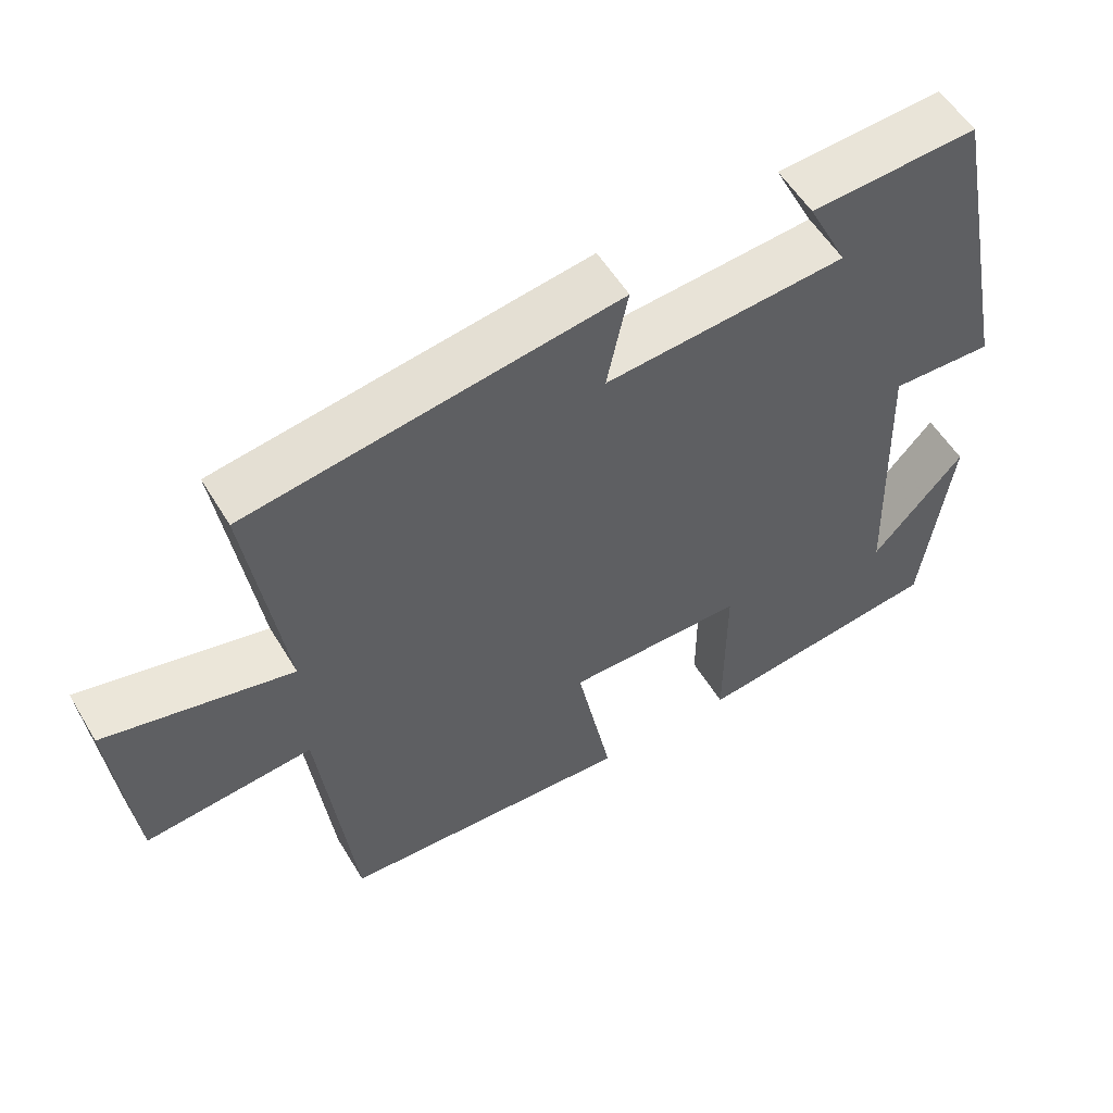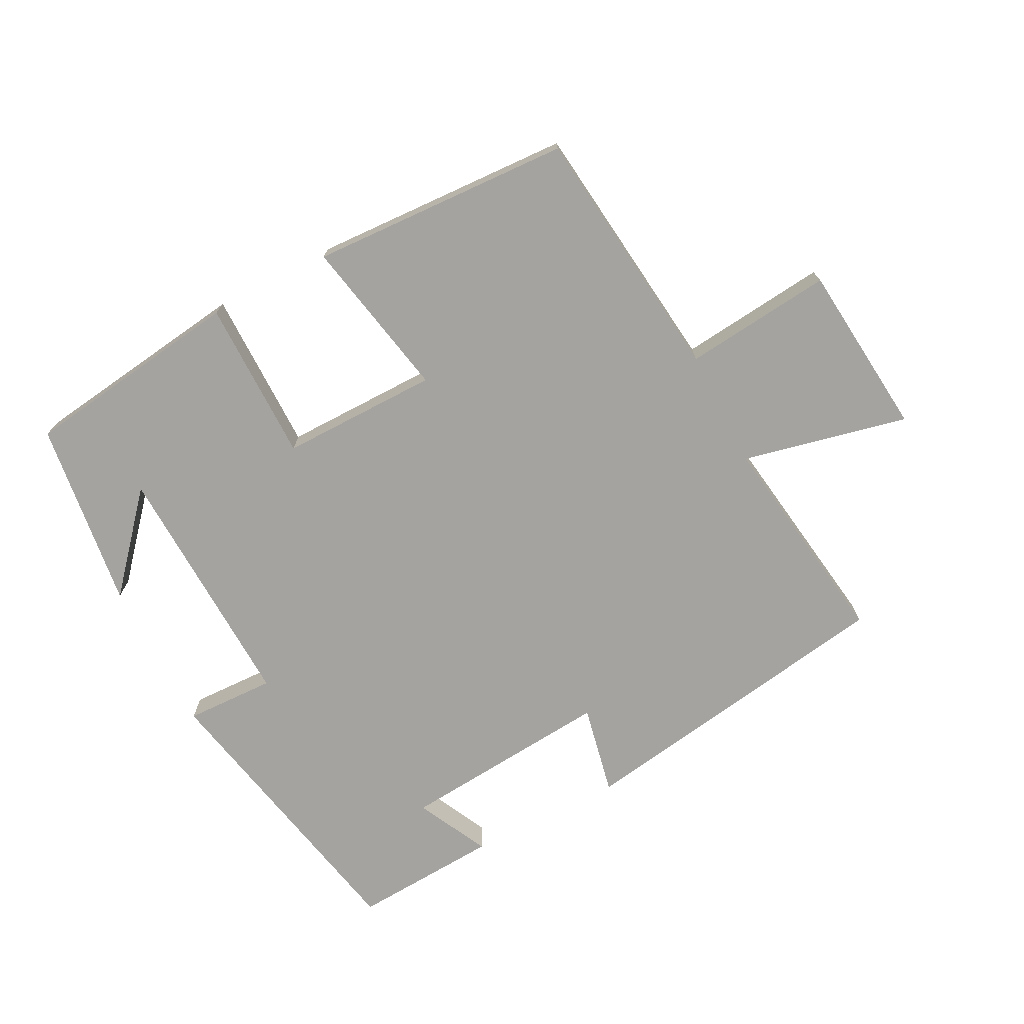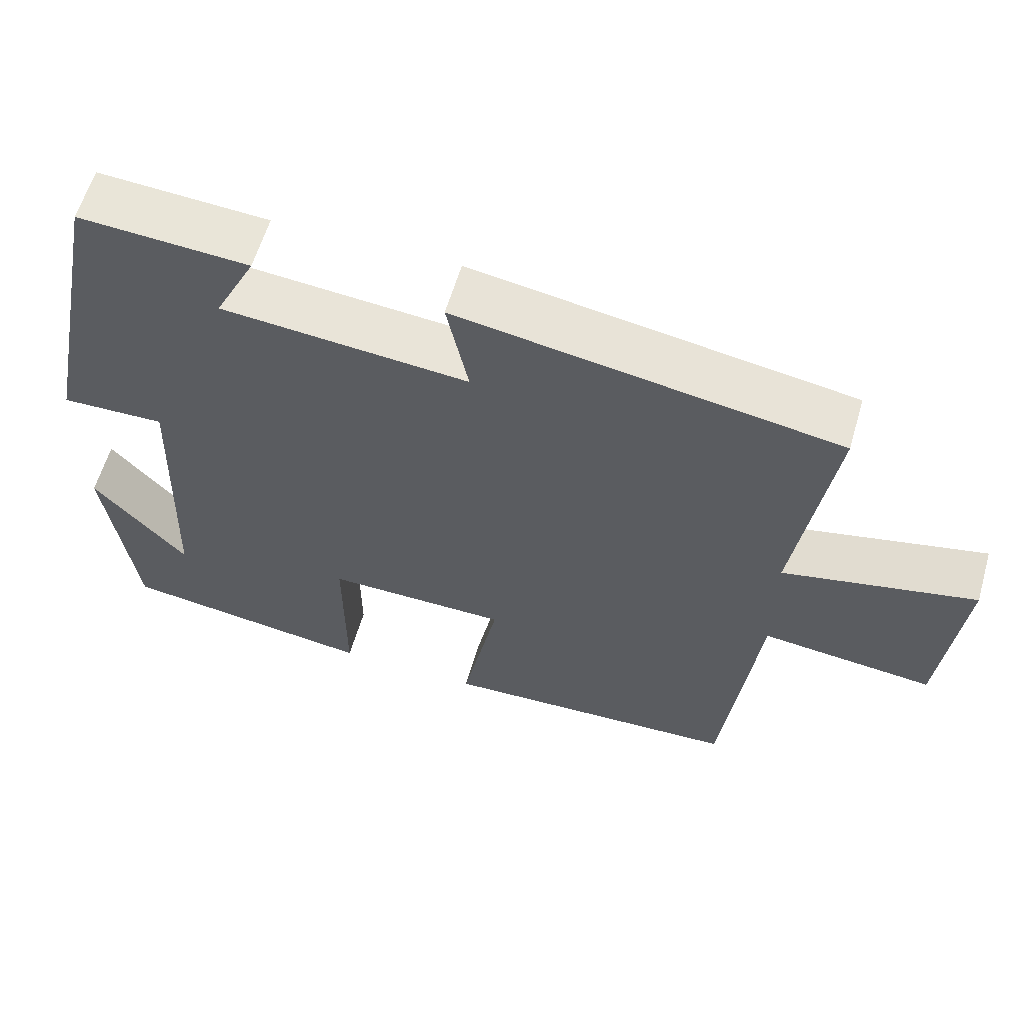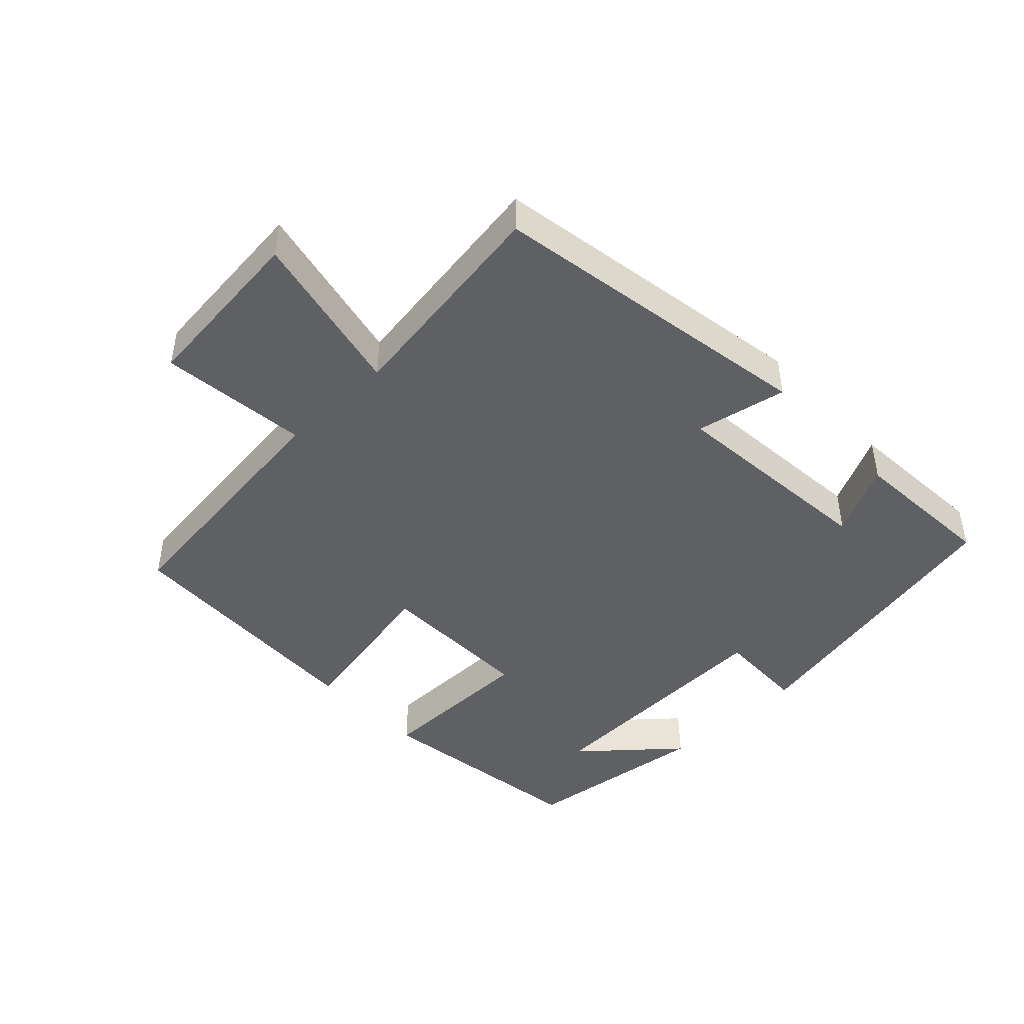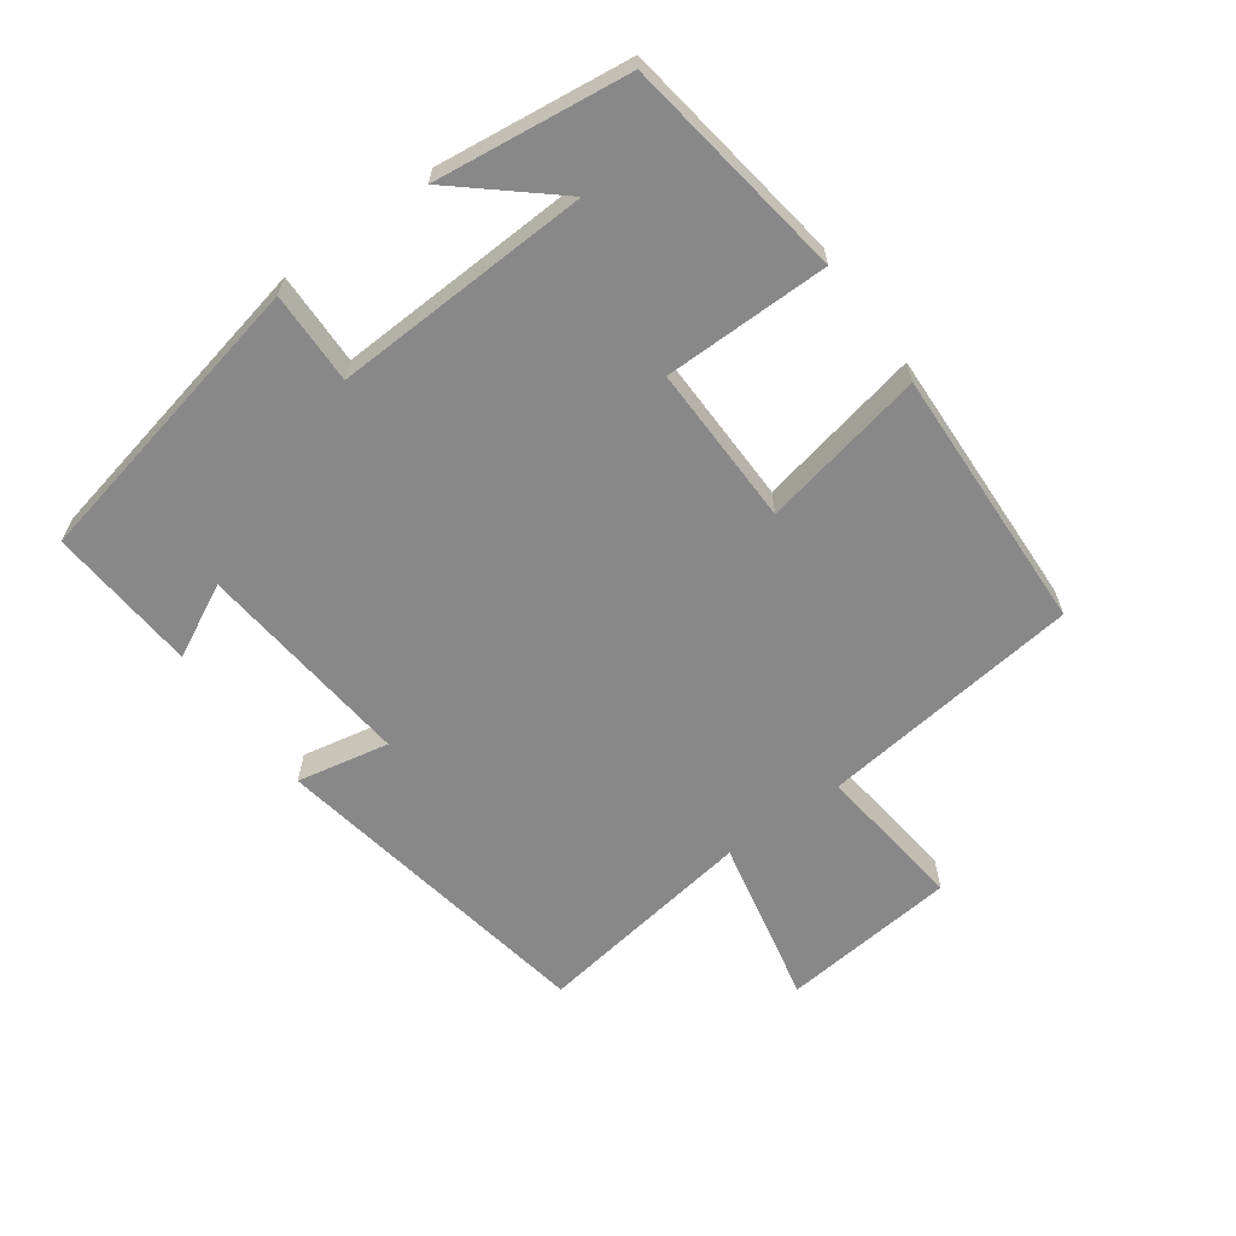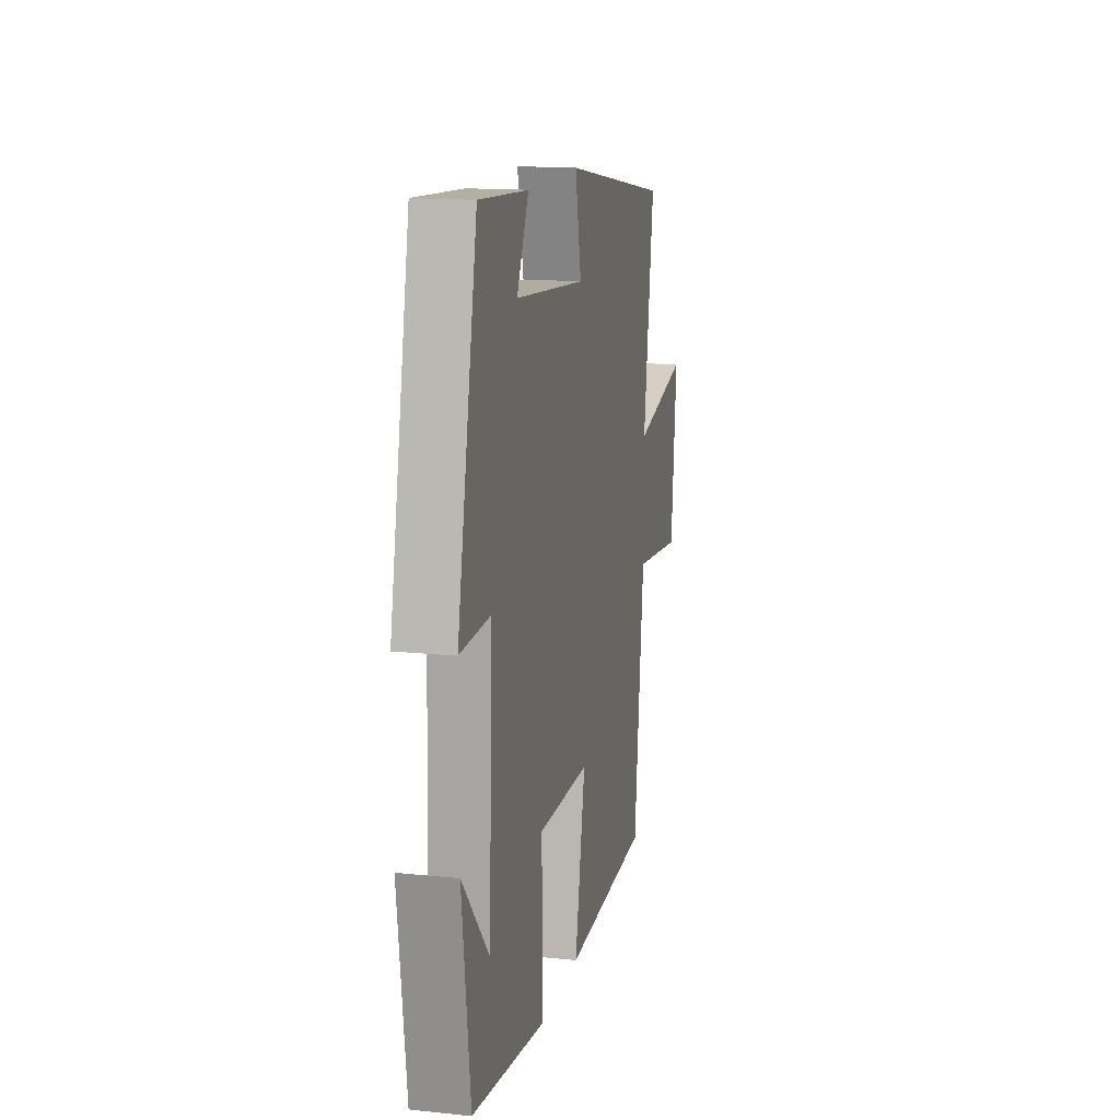
<metadata>
{"format":"obj","ext":"obj","renderer":"f3d","projection":"perspective","resolution":1024,"background":"white","views":[{"elev":55.3,"azim":-30.6,"up":"+Z"},{"elev":-72.8,"azim":-152.7,"up":"+Y"},{"elev":60.1,"azim":-163.8,"up":"+Z"},{"elev":-45.0,"azim":-46.2,"up":"+Y"},{"elev":-62.7,"azim":126.3,"up":"+Y"},{"elev":14.7,"azim":102.6,"up":"+Z"}]}
</metadata>
<code>
v 0.409 0.07 0.514
v 0.5 0.07 0.07
v 0.364 0.07 0.074
v 0.378 0.07 -0.308
v 0.5 0.07 -0.168
v 0.463 0.07 -0.454
v 0.129 0.07 -0.5
v 0.129 0.07 -0.255
v -0.109 0.07 -0.257
v -0.061 0.07 -0.5
v -0.455 0.07 -0.482
v -0.5 0.07 -0.093
v -0.724 0.07 -0.117
v -0.75 0.07 0.145
v -0.5 0.07 0.089
v -0.548 0.07 0.42
v -0.053 0.07 0.5
v -0.081 0.07 0.363
v 0.241 0.07 0.391
v 0.187 0.07 0.5
v 0.409 0 0.514
v 0.5 0 0.07
v 0.364 0 0.074
v 0.378 0 -0.308
v 0.5 0 -0.168
v 0.463 0 -0.454
v 0.129 0 -0.5
v 0.129 0 -0.255
v -0.109 0 -0.257
v -0.061 0 -0.5
v -0.455 0 -0.482
v -0.5 0 -0.093
v -0.724 0 -0.117
v -0.75 0 0.145
v -0.5 0 0.089
v -0.548 0 0.42
v -0.053 0 0.5
v -0.081 0 0.363
v 0.241 0 0.391
v 0.187 0 0.5
f 19 20 1 2
f 18 19 2 3
f 15 16 17 18
f 15 18 3 4
f 12 13 14 15
f 11 12 15
f 10 11 15
f 9 10 15
f 8 9 15
f 8 15 4
f 7 8 4
f 6 7 4
f 4 5 6
f 22 21 40 39
f 23 22 39 38
f 38 37 36 35
f 24 23 38 35
f 35 34 33 32
f 35 32 31
f 35 31 30
f 35 30 29
f 35 29 28
f 24 35 28
f 24 28 27
f 24 27 26
f 26 25 24
f 1 21 22 2
f 2 22 23 3
f 3 23 24 4
f 4 24 25 5
f 5 25 26 6
f 6 26 27 7
f 7 27 28 8
f 8 28 29 9
f 9 29 30 10
f 10 30 31 11
f 11 31 32 12
f 12 32 33 13
f 13 33 34 14
f 14 34 35 15
f 15 35 36 16
f 16 36 37 17
f 17 37 38 18
f 18 38 39 19
f 19 39 40 20
f 20 40 21 1

</code>
